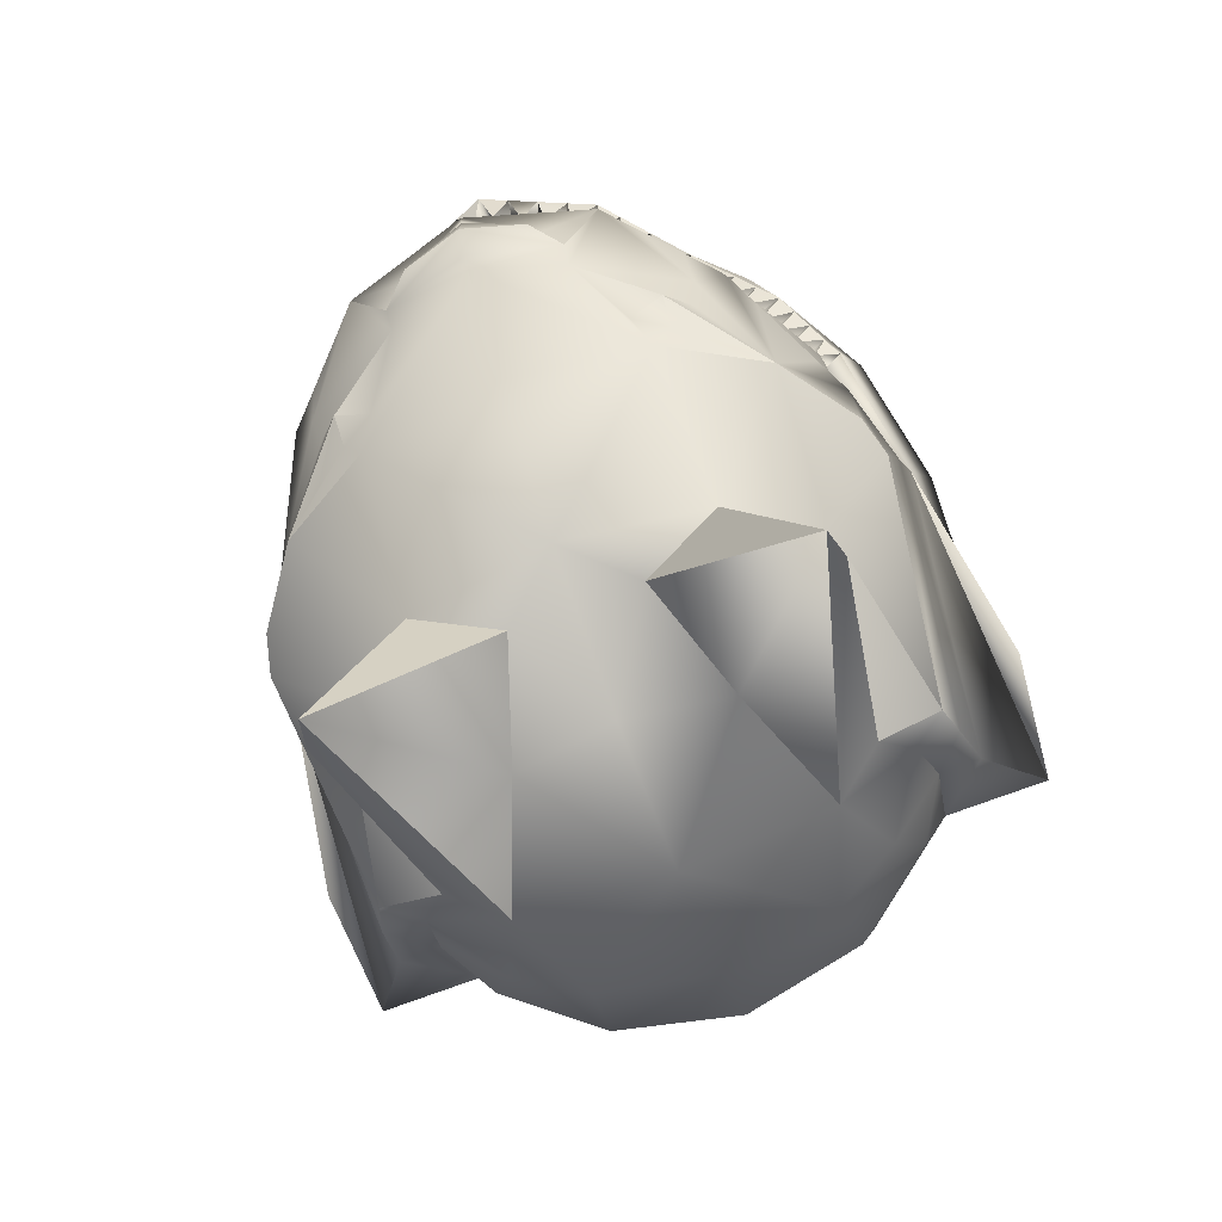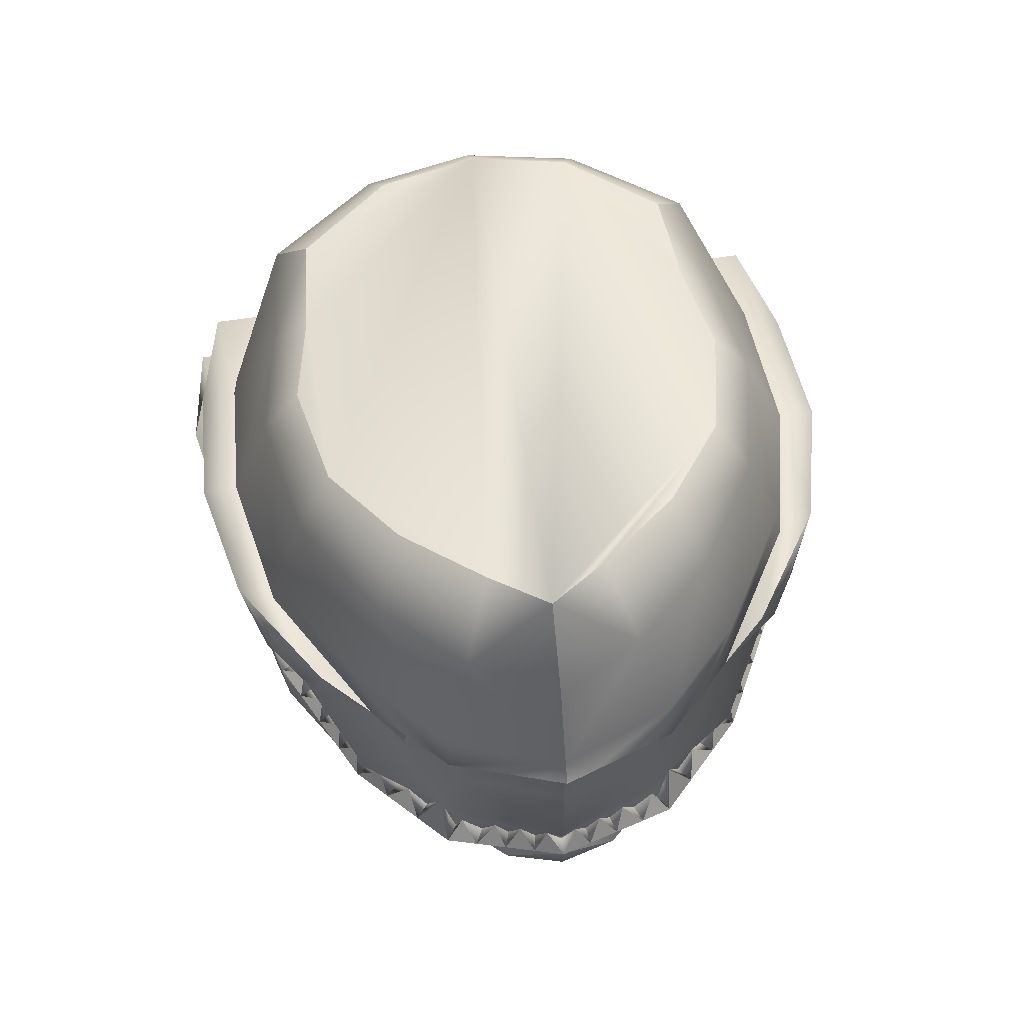
<metadata>
{"format":"obj","ext":"obj","renderer":"f3d","projection":"perspective","resolution":1024,"background":"white","views":[{"elev":-75.4,"azim":110.3,"up":"+Y"},{"elev":69.6,"azim":81.9,"up":"+Y"}]}
</metadata>
<code>
o new_helmet
v 0.3631 -3.124 0
v 0.3734 -3.335 0
v 0.3487 -3.125 0
v 0.3591 -3.336 0
v 0.3235 -3.418 -0.06764
v 0.3281 -3.15 -0.08992
v 0.1686 -3.271 -0.2307
v 0.155 -3.378 -0.2116
v 0.2612 -3.364 -0.1569
v 0.3152 -3.151 -0.08149
v 0.2579 -3.179 -0.1354
v 0.3325 -3.345 -0.08924
v 0.135 -3.689 -0.176
v -0.0418 -3.564 -0.1615
v 0.1463 -3.705 -0.1783
v 0.1089 -3.628 -0.1206
v 0.2183 -3.224 -0.2015
v 0.21 -3.225 -0.1761
v 0.3543 -3.131 -0.02248
v 0.3253 -3.167 -0.06678
v 0.3398 -3.159 -0.02949
v 0.3483 -3.154 -0.007854
v 0.2935 -3.166 -0.1227
v 0.3014 -3.158 -0.09451
v 0.2823 -3.167 -0.1125
v 0.2977 -3.181 -0.103
v 0.285 -3.219 -0.1239
v 0.2339 -3.202 -0.1558
v 0.2219 -3.214 -0.1659
v 0.2249 -3.234 -0.1702
v 0.2491 -3.215 -0.1502
v 0.2588 -3.207 -0.1421
v 0.2059 -3.236 -0.2088
v 0.186 -3.248 -0.1964
v 0.174 -3.26 -0.2066
v 0.1747 -3.274 -0.2117
v 0.1996 -3.254 -0.1912
v 0.2109 -3.246 -0.1819
v 0.3523 -3.342 -0.0734
v 0.3594 -3.34 -0.04894
v 0.3664 -3.338 -0.02447
v 0.3392 -3.343 -0.06693
v 0.3458 -3.341 -0.04462
v 0.3524 -3.338 -0.02231
v 0.3329 -3.327 -0.08353
v 0.3562 -3.32 -0.01241
v 0.349 -3.322 -0.03456
v 0.3422 -3.325 -0.05591
v 0.285 -3.358 -0.1343
v 0.3087 -3.351 -0.1118
v 0.3173 -3.313 -0.09991
v 0.2964 -3.337 -0.126
v 0.2764 -3.343 -0.1491
v 0.2154 -3.371 -0.1977
v 0.2427 -3.367 -0.1836
v 0.1816 -3.374 -0.1979
v 0.2081 -3.371 -0.1842
v 0.2346 -3.367 -0.1706
v 0.2513 -3.348 -0.1672
v 0.2262 -3.353 -0.1794
v 0.1996 -3.358 -0.1923
v 0.1709 -3.364 -0.2063
v 0.3705 -3.346 0
v 0.3706 -3.379 0
v 0.3537 -3.403 0
v 0.3572 -3.384 -0.04756
v 0.3358 -3.399 -0.06868
v 0.2644 -3.473 -0.1225
v 0.2849 -3.453 -0.1241
v 0.3622 -3.298 0
v 0.3559 -3.199 0
v 0.0946 -3.379 -0.2293
v 0.162 -3.271 -0.2168
v 0.1753 -3.285 -0.2159
v 0.1258 -3.329 -0.2238
v 0.3266 -3.205 -0.08213
v 0.2688 -3.224 -0.1402
v 0.3334 -3.308 -0.07687
v 0.2742 -3.327 -0.1616
v 0.1235 -3.362 -0.2247
v 0.1729 -3.353 -0.2077
v 0.3403 -3.132 -0.02037
v 0.332 -3.138 -0.04074
v 0.3236 -3.145 -0.06112
v 0.3513 -3.152 0
v 0.3194 -3.171 -0.08172
v 0.333 -3.163 -0.04692
v 0.2714 -3.199 -0.1297
v 0.3124 -3.174 -0.08855
v 0.2459 -3.191 -0.1456
v 0.1692 -3.279 -0.2163
v 0.2638 -3.204 -0.138
v 0.237 -3.225 -0.1602
v 0.198 -3.237 -0.1863
v 0.1882 -3.264 -0.2006
v 0.2765 -3.511 0
v 0.169 -3.569 0
v -0.2283 -3.175 0
v 0.3461 -3.429 0
v -0.1914 -3.115 0
v -0.2557 -3.242 0
v -0.2661 -3.319 0
v -0.1784 -3.53 0
v -0.08103 -3.571 0
v -0.2346 -3.482 0
v 0.04212 -3.591 0
v 0.2655 -2.966 0
v 0.3173 -3.031 0
v -0.2595 -3.402 0
v 0.3512 -3.107 0
v -0.1345 -3.515 -0.147
v -0.1231 -3.11 -0.1507
v 0.1828 -3.002 -0.1057
v -0.1665 -3.252 -0.1752
v 0.2507 -3.136 -0.1518
v 0.02587 -3.074 -0.1719
v 0.03994 -3.222 -0.2389
v -0.169 -3.399 -0.1872
v 0.09908 -3.379 -0.2441
v -0.1633 -3.526 -0.09429
v -0.1513 -3.169 -0.1783
v -0.04704 -3.095 -0.158
v 0.2357 -2.974 -0.04476
v -0.1768 -3.115 -0.07874
v 0.2608 -3.499 -0.108
v 0.22 -3.059 -0.1293
v -0.1722 -3.332 -0.1927
v 0.1469 -3.178 -0.2119
v 0.3147 -3.118 -0.09112
v -0.2304 -3.241 -0.09371
v 0.1157 -3.033 -0.1537
v -0.06447 -3.537 -0.1839
v -0.07515 -3.251 -0.23
v 0.02598 -3.13 -0.2039
v 0.08095 -3.353 -0.2499
v -0.1547 -3.481 -0.1674
v -0.2345 -3.402 -0.1084
v -0.2126 -3.481 -0.09906
v 0.282 -3.035 -0.06627
v 0.1305 -3.094 -0.1835
v -0.2118 -3.175 -0.09034
v -0.06288 -3.153 -0.189
v -0.0748 -3.569 -0.1219
v -0.2403 -3.319 -0.1119
v 0.1608 -3.378 -0.2259
v 0.27 -3.364 -0.1695
v 0.2679 -3.178 -0.147
v 0.3453 -3.344 -0.09787
v 0.07647 -3.353 -0.2351
v 0.02581 -3.574 -0.08277
v -0.01761 -3.572 -0.1419
v 0.139 -3.566 -0.1148
v 0.1217 -3.567 -0.05017
v 0.1512 -3.557 -0.1135
v 0.07979 -3.568 -0.12
v 0.1208 -3.686 -0.1846
v -0.1078 -3.478 -0.1934
v -0.07587 -3.282 -0.2355
v -0.07649 -3.368 -0.2429
v 0.1522 -3.2 -0.2164
v 0.03994 -3.222 -0.2673
v -0.169 -3.399 -0.2694
v 0.2169 -3.483 -0.1831
v -0.1722 -3.332 -0.2467
v 0.2797 -3.411 -0.1475
v 0.2332 -3.178 -0.1842
v -0.0418 -3.546 -0.2104
v 0.1073 -3.537 -0.1793
v -0.06357 -3.536 -0.2172
v -0.1078 -3.478 -0.226
v -0.07587 -3.282 -0.2639
v -0.07649 -3.368 -0.2812
v 0.1404 -3.2 -0.2448
v 0.1251 -3.468 -0.2353
v 0.156 -3.467 -0.2262
v 0.3456 -3.137 -0.04496
v 0.3369 -3.144 -0.06744
v 0.3136 -3.157 -0.1037
v 0.2555 -3.19 -0.1606
v 0.2431 -3.201 -0.1742
v 0.2307 -3.213 -0.1879
v 0.1935 -3.247 -0.2161
v 0.1811 -3.259 -0.2234
v 0.2951 -3.357 -0.1456
v 0.3202 -3.35 -0.1217
v 0.1881 -3.374 -0.2118
v 0.3476 -3.375 -0.05285
v 0.2789 -3.466 -0.09746
v 0.2681 -3.44 -0.1417
v 0.2421 -3.477 -0.1517
v 0.3249 -3.329 -0.09458
v 0.313 -3.332 -0.1058
v 0.2836 -3.193 -0.1182
v 0.3604 -3.32 0
v 0.3235 -3.418 0.06764
v 0.3281 -3.15 0.08992
v 0.1686 -3.271 0.2307
v 0.155 -3.378 0.2116
v 0.2612 -3.364 0.1569
v 0.3152 -3.151 0.08149
v 0.2579 -3.179 0.1354
v 0.3325 -3.345 0.08924
v 0.135 -3.689 0.176
v -0.0418 -3.564 0.1615
v 0.1463 -3.705 0.1783
v 0.1089 -3.628 0.1206
v 0.2183 -3.224 0.2015
v 0.21 -3.225 0.1761
v 0.3543 -3.131 0.02248
v 0.3253 -3.167 0.06678
v 0.3398 -3.159 0.02949
v 0.3483 -3.154 0.007854
v 0.2935 -3.166 0.1227
v 0.3014 -3.158 0.09451
v 0.2823 -3.167 0.1125
v 0.2977 -3.181 0.103
v 0.285 -3.219 0.1239
v 0.2339 -3.202 0.1558
v 0.2219 -3.214 0.1659
v 0.2249 -3.234 0.1702
v 0.2491 -3.215 0.1502
v 0.2588 -3.207 0.1421
v 0.2059 -3.236 0.2088
v 0.186 -3.248 0.1964
v 0.174 -3.26 0.2066
v 0.1747 -3.274 0.2117
v 0.1996 -3.254 0.1912
v 0.2109 -3.246 0.1819
v 0.3523 -3.342 0.0734
v 0.3594 -3.34 0.04894
v 0.3664 -3.338 0.02447
v 0.3392 -3.343 0.06693
v 0.3458 -3.341 0.04462
v 0.3524 -3.338 0.02231
v 0.3329 -3.327 0.08353
v 0.3562 -3.32 0.01241
v 0.349 -3.322 0.03456
v 0.3422 -3.325 0.05591
v 0.285 -3.358 0.1343
v 0.3087 -3.351 0.1118
v 0.3173 -3.313 0.09991
v 0.2964 -3.337 0.126
v 0.2764 -3.343 0.1491
v 0.2154 -3.371 0.1977
v 0.2427 -3.367 0.1836
v 0.1816 -3.374 0.1979
v 0.2081 -3.371 0.1842
v 0.2346 -3.367 0.1706
v 0.2513 -3.348 0.1672
v 0.2262 -3.353 0.1794
v 0.1996 -3.358 0.1923
v 0.1709 -3.364 0.2063
v 0.3572 -3.384 0.04756
v 0.3358 -3.399 0.06868
v 0.2644 -3.473 0.1225
v 0.2849 -3.453 0.1241
v 0.0946 -3.379 0.2293
v 0.162 -3.271 0.2168
v 0.1753 -3.285 0.2159
v 0.1258 -3.329 0.2238
v 0.3266 -3.205 0.08213
v 0.2688 -3.224 0.1402
v 0.3334 -3.308 0.07687
v 0.2742 -3.327 0.1616
v 0.1235 -3.362 0.2247
v 0.1729 -3.353 0.2077
v 0.3403 -3.132 0.02037
v 0.332 -3.138 0.04074
v 0.3236 -3.145 0.06112
v 0.3194 -3.171 0.08172
v 0.333 -3.163 0.04692
v 0.2714 -3.199 0.1297
v 0.3124 -3.174 0.08855
v 0.2459 -3.191 0.1456
v 0.1692 -3.279 0.2163
v 0.2638 -3.204 0.138
v 0.237 -3.225 0.1602
v 0.198 -3.237 0.1863
v 0.1882 -3.264 0.2006
v -0.1345 -3.515 0.147
v -0.1231 -3.11 0.1507
v 0.1828 -3.002 0.1057
v -0.1665 -3.252 0.1752
v 0.2507 -3.136 0.1518
v 0.02587 -3.074 0.1719
v 0.03994 -3.222 0.2389
v -0.169 -3.399 0.1872
v 0.09908 -3.379 0.2441
v -0.1633 -3.526 0.09429
v -0.1513 -3.169 0.1783
v -0.04704 -3.095 0.158
v 0.2357 -2.974 0.04476
v -0.1768 -3.115 0.07874
v 0.2608 -3.499 0.108
v 0.22 -3.059 0.1293
v -0.1722 -3.332 0.1927
v 0.1469 -3.178 0.2119
v 0.3147 -3.118 0.09112
v -0.2304 -3.241 0.09371
v 0.1157 -3.033 0.1537
v -0.06447 -3.537 0.1839
v -0.07515 -3.251 0.23
v 0.02598 -3.13 0.2039
v 0.08095 -3.353 0.2499
v -0.1547 -3.481 0.1674
v -0.2345 -3.402 0.1084
v -0.2126 -3.481 0.09906
v 0.282 -3.035 0.06627
v 0.1305 -3.094 0.1835
v -0.2118 -3.175 0.09034
v -0.06288 -3.153 0.189
v -0.0748 -3.569 0.1219
v -0.2403 -3.319 0.1119
v 0.1608 -3.378 0.2259
v 0.27 -3.364 0.1695
v 0.2679 -3.178 0.147
v 0.3453 -3.344 0.09787
v 0.07647 -3.353 0.2351
v 0.02581 -3.574 0.08277
v -0.01761 -3.572 0.1419
v 0.139 -3.566 0.1148
v 0.1217 -3.567 0.05017
v 0.1512 -3.557 0.1135
v 0.07979 -3.568 0.12
v 0.1208 -3.686 0.1846
v -0.1078 -3.478 0.1934
v -0.07587 -3.282 0.2355
v -0.07649 -3.368 0.2429
v 0.1522 -3.2 0.2164
v 0.03994 -3.222 0.2673
v -0.169 -3.399 0.2694
v 0.2169 -3.483 0.1831
v -0.1722 -3.332 0.2467
v 0.2797 -3.411 0.1475
v 0.2332 -3.178 0.1842
v -0.0418 -3.546 0.2104
v 0.1073 -3.537 0.1793
v -0.06357 -3.536 0.2172
v -0.1078 -3.478 0.226
v -0.07587 -3.282 0.2639
v -0.07649 -3.368 0.2812
v 0.1404 -3.2 0.2448
v 0.1251 -3.468 0.2353
v 0.156 -3.467 0.2262
v 0.3456 -3.137 0.04496
v 0.3369 -3.144 0.06744
v 0.3136 -3.157 0.1037
v 0.2555 -3.19 0.1606
v 0.2431 -3.201 0.1742
v 0.2307 -3.213 0.1879
v 0.1935 -3.247 0.2161
v 0.1811 -3.259 0.2234
v 0.2951 -3.357 0.1456
v 0.3202 -3.35 0.1217
v 0.1881 -3.374 0.2118
v 0.3476 -3.375 0.05285
v 0.2789 -3.466 0.09746
v 0.2681 -3.44 0.1417
v 0.2421 -3.477 0.1517
v 0.3249 -3.329 0.09458
v 0.313 -3.332 0.1058
v 0.2836 -3.193 0.1182
f 13 154 15
f 151 155 16
f 155 152 16
f 13 151 16
f 154 153 15
f 143 156 15
f 147 23 27
f 145 8 62
f 2 41 46
f 17 181 30
f 152 13 16
f 146 9 53
f 7 183 36
f 150 143 15
f 153 150 15
f 151 156 14
f 84 177 87
f 82 19 22
f 19 1 22
f 1 3 22
f 26 27 193
f 83 176 21
f 176 19 21
f 19 82 21
f 6 177 20
f 177 176 87
f 176 83 87
f 10 6 20
f 177 84 20
f 23 178 26
f 178 6 89
f 6 10 89
f 24 178 89
f 23 193 27
f 147 88 11
f 178 24 26
f 25 23 26
f 181 180 93
f 180 179 31
f 179 147 32
f 147 11 32
f 90 179 32
f 181 29 30
f 18 17 30
f 180 28 93
f 29 181 93
f 179 90 31
f 28 180 31
f 183 182 95
f 182 33 37
f 33 17 38
f 17 18 38
f 94 33 38
f 183 35 36
f 73 7 36
f 182 34 95
f 35 183 95
f 33 94 37
f 34 182 37
f 41 40 47
f 40 39 48
f 39 148 45
f 148 12 45
f 42 39 45
f 41 44 46
f 4 2 46
f 40 43 47
f 44 41 47
f 39 42 48
f 43 40 48
f 184 49 52
f 185 192 51
f 148 191 12
f 148 185 51
f 49 184 53
f 184 146 53
f 50 185 52
f 185 184 52
f 186 56 61
f 54 57 60
f 55 58 59
f 9 146 59
f 146 55 59
f 56 186 62
f 186 145 62
f 57 54 61
f 54 186 61
f 58 55 60
f 55 54 60
f 64 65 67
f 63 64 66
f 187 63 66
f 187 66 67
f 66 64 67
f 163 69 190
f 190 69 68
f 68 69 188
f 188 69 5
f 5 69 189
f 189 69 163
f 91 75 73
f 77 51 79
f 31 32 77
f 10 20 86
f 20 84 87
f 21 22 71
f 87 83 21
f 21 82 22
f 22 3 85
f 26 89 76
f 26 193 25
f 92 11 88
f 26 24 89
f 86 89 10
f 29 32 93
f 136 120 138
f 137 136 138
f 125 97 154
f 138 103 105
f 110 139 108
f 139 113 123
f 129 126 139
f 139 107 108
f 140 115 128
f 131 126 140
f 116 140 134
f 134 128 117
f 114 158 127
f 127 159 118
f 100 141 98
f 98 130 101
f 6 23 115
f 124 121 141
f 141 114 130
f 112 142 121
f 121 133 114
f 142 117 133
f 122 134 142
f 157 136 118
f 157 111 136
f 133 117 158
f 160 117 128
f 97 106 153
f 111 143 120
f 120 104 103
f 132 14 143
f 102 137 109
f 125 5 99
f 127 137 144
f 114 144 130
f 130 102 101
f 147 128 115
f 119 149 72
f 119 8 145
f 109 138 105
f 97 153 154
f 153 106 150
f 131 124 107
f 135 170 162
f 13 15 156
f 150 104 143
f 166 160 147
f 155 14 154
f 135 162 172
f 135 161 7
f 14 168 154
f 125 190 68
f 163 186 55
f 171 161 135
f 154 163 125
f 159 162 118
f 119 169 170
f 166 179 180
f 157 169 132
f 164 159 127
f 117 171 158
f 33 183 173
f 167 119 174
f 165 184 185
f 164 171 135
f 175 145 163
f 135 172 164
f 135 119 170
f 146 165 163
f 175 168 174
f 158 164 127
f 118 170 157
f 119 167 169
f 175 163 168
f 173 166 17
f 117 173 161
f 173 7 161
f 174 145 175
f 167 174 168
f 132 167 14
f 5 165 148
f 73 135 7
f 19 177 129
f 187 2 63
f 187 148 2
f 189 165 5
f 67 5 148
f 148 187 67
f 99 67 65
f 70 194 46
f 46 44 47
f 48 47 43
f 48 42 45
f 45 12 191
f 52 192 50
f 52 49 53
f 53 9 59
f 60 59 58
f 60 57 61
f 62 61 56
f 192 52 51
f 76 51 27
f 74 75 91
f 75 149 73
f 88 77 92
f 75 74 81
f 77 74 38
f 74 91 36
f 95 74 36
f 95 37 74
f 37 38 74
f 30 93 77
f 93 31 77
f 38 30 77
f 32 92 77
f 79 74 77
f 45 51 78
f 81 80 75
f 71 76 87
f 76 86 20
f 20 87 76
f 87 21 71
f 22 85 71
f 76 27 26
f 89 86 76
f 81 79 60
f 79 51 52
f 81 60 61
f 149 80 72
f 78 70 47
f 70 46 47
f 47 48 78
f 79 59 60
f 72 80 8
f 8 81 62
f 61 62 81
f 48 45 78
f 59 79 53
f 53 79 52
f 191 192 51
f 76 70 78
f 46 194 4
f 203 323 321
f 320 206 324
f 324 206 321
f 203 206 320
f 323 205 322
f 325 312 205
f 316 217 213
f 314 252 198
f 2 236 231
f 207 220 350
f 321 206 203
f 315 243 199
f 197 226 352
f 319 205 312
f 322 205 319
f 320 325 203
f 269 271 346
f 267 212 209
f 209 212 1
f 1 212 3
f 216 362 217
f 268 211 345
f 345 211 209
f 209 211 267
f 196 210 346
f 346 271 345
f 345 271 268
f 200 210 196
f 346 210 269
f 213 216 347
f 347 273 196
f 196 273 200
f 214 273 347
f 213 362 215
f 272 316 201
f 347 216 214
f 215 216 213
f 350 277 349
f 349 221 348
f 348 222 316
f 316 222 201
f 274 222 348
f 350 220 219
f 208 220 207
f 349 277 218
f 219 277 350
f 348 221 274
f 218 221 349
f 352 279 351
f 351 227 223
f 223 228 207
f 207 228 208
f 278 228 223
f 352 226 225
f 258 226 197
f 351 279 224
f 225 279 352
f 223 227 278
f 224 227 351
f 231 237 230
f 230 238 229
f 229 235 317
f 317 235 202
f 232 235 229
f 231 236 234
f 4 236 2
f 230 237 233
f 234 237 231
f 229 238 232
f 233 238 230
f 353 242 239
f 354 361 240
f 360 317 202
f 317 241 354
f 239 243 353
f 353 243 315
f 240 242 354
f 354 242 353
f 355 251 246
f 244 250 247
f 245 249 248
f 199 249 315
f 315 249 245
f 246 252 355
f 355 252 314
f 247 251 244
f 244 251 355
f 248 250 245
f 245 250 244
f 64 254 65
f 63 253 64
f 356 253 63
f 356 254 253
f 253 254 64
f 332 359 256
f 359 255 256
f 255 357 256
f 357 195 256
f 195 358 256
f 358 332 256
f 275 258 260
f 262 241 217
f 221 262 222
f 200 270 210
f 210 271 269
f 211 71 212
f 271 211 268
f 211 212 267
f 212 85 3
f 216 261 273
f 216 215 362
f 276 272 201
f 216 273 214
f 270 200 273
f 220 222 219
f 289 305 307
f 306 305 287
f 97 294 323
f 103 307 105
f 110 308 298
f 308 282 295
f 298 295 284
f 107 308 108
f 309 284 295
f 300 295 282
f 285 309 300
f 303 297 309
f 283 327 302
f 296 287 328
f 100 310 293
f 98 299 310
f 284 213 196
f 293 290 281
f 310 283 290
f 281 311 291
f 290 302 311
f 311 286 303
f 291 303 285
f 326 287 305
f 280 326 305
f 302 327 286
f 329 297 286
f 97 322 106
f 280 312 301
f 289 104 312
f 301 312 204
f 102 306 313
f 99 357 294
f 306 296 313
f 313 283 299
f 102 299 101
f 297 316 284
f 288 318 304
f 288 198 257
f 109 307 306
f 97 323 322
f 322 319 106
f 100 291 300
f 304 331 339
f 203 325 205
f 104 319 312
f 329 335 316
f 323 320 324
f 304 341 331
f 304 197 330
f 337 204 323
f 294 255 332
f 245 355 332
f 340 304 330
f 323 332 337
f 328 331 341
f 288 339 338
f 349 316 335
f 326 338 339
f 328 333 296
f 286 340 330
f 342 352 351
f 336 343 288
f 354 353 334
f 333 304 340
f 344 332 314
f 304 333 341
f 304 339 288
f 315 332 334
f 344 343 337
f 327 333 340
f 339 287 326
f 288 338 336
f 344 337 332
f 342 207 335
f 286 342 329
f 342 330 197
f 343 314 288
f 336 337 343
f 301 336 338
f 195 317 334
f 304 258 197
f 110 196 345
f 356 63 2
f 356 2 317
f 358 334 332
f 254 317 195
f 317 254 356
f 99 254 195
f 70 236 194
f 236 237 234
f 238 233 237
f 238 235 232
f 235 360 202
f 242 240 361
f 242 243 239
f 243 249 199
f 250 248 249
f 250 251 247
f 252 246 251
f 361 241 242
f 261 241 263
f 259 275 260
f 260 258 318
f 272 262 217
f 260 266 259
f 262 228 259
f 259 226 275
f 279 226 259
f 279 259 227
f 227 259 228
f 220 262 277
f 277 262 221
f 228 262 220
f 222 262 276
f 264 259 266
f 241 235 263
f 266 265 198
f 71 271 261
f 261 210 270
f 210 261 271
f 271 71 211
f 212 71 85
f 261 216 217
f 273 261 270
f 266 250 264
f 264 242 241
f 266 251 250
f 318 265 260
f 263 237 70
f 70 237 236
f 237 263 238
f 264 250 249
f 257 198 265
f 198 252 266
f 251 266 252
f 238 263 235
f 249 243 264
f 243 242 264
f 360 241 361
f 261 70 71
f 236 4 194
f 13 152 154
f 143 14 156
f 151 13 156
f 23 25 193
f 147 27 88
f 185 50 192
f 148 51 191
f 77 27 51
f 36 91 73
f 36 73 35
f 95 36 35
f 34 94 18
f 95 35 34
f 37 95 34
f 37 34 18
f 38 37 18
f 29 28 90
f 38 18 29
f 30 38 29
f 29 90 11
f 11 92 32
f 32 31 93
f 93 30 29
f 29 11 32
f 136 111 120
f 137 118 136
f 125 96 97
f 138 120 103
f 110 129 139
f 139 126 113
f 129 115 126
f 139 123 107
f 140 126 115
f 131 113 126
f 116 131 140
f 134 140 128
f 114 133 158
f 100 124 141
f 98 141 130
f 115 129 6
f 6 178 23
f 23 147 115
f 124 112 121
f 141 121 114
f 112 122 142
f 121 142 133
f 142 134 117
f 122 116 134
f 157 132 111
f 111 132 143
f 120 143 104
f 102 144 137
f 99 96 125
f 125 188 5
f 127 118 137
f 114 127 144
f 130 144 102
f 147 160 128
f 119 135 149
f 119 72 8
f 109 137 138
f 123 113 131
f 131 116 122
f 122 112 124
f 124 100 107
f 107 123 131
f 131 122 124
f 150 106 104
f 166 173 160
f 154 152 155
f 155 151 14
f 14 167 168
f 125 163 190
f 68 188 125
f 55 146 163
f 163 145 186
f 186 54 55
f 154 168 163
f 159 172 162
f 181 17 166
f 166 147 179
f 180 181 166
f 157 170 169
f 164 172 159
f 117 161 171
f 173 17 33
f 33 182 183
f 183 7 173
f 185 148 165
f 165 146 184
f 158 171 164
f 118 162 170
f 117 160 173
f 174 119 145
f 132 169 167
f 73 149 135
f 110 1 19
f 19 176 177
f 177 6 129
f 129 110 19
f 189 163 165
f 99 5 67
f 76 78 51
f 88 27 77
f 79 81 74
f 45 191 51
f 81 8 80
f 149 75 80
f 76 71 70
f 203 205 323
f 325 204 312
f 320 204 325
f 213 217 362
f 272 217 316
f 354 241 361
f 360 241 317
f 262 264 241
f 258 275 226
f 258 226 279
f 278 224 225
f 225 258 279
f 225 279 227
f 208 278 225
f 274 218 219
f 208 225 227
f 201 274 219
f 219 208 227
f 219 227 228
f 276 201 219
f 277 221 222
f 222 276 219
f 219 228 220
f 220 277 222
f 289 280 305
f 306 307 305
f 97 96 294
f 103 289 307
f 110 108 308
f 308 292 282
f 298 308 295
f 107 292 308
f 309 297 284
f 300 309 295
f 285 303 309
f 303 286 297
f 283 296 327
f 100 98 310
f 98 101 299
f 196 298 284
f 284 316 213
f 213 347 196
f 293 310 290
f 310 299 283
f 281 290 311
f 290 283 302
f 311 302 286
f 291 311 303
f 280 301 326
f 280 289 312
f 289 103 104
f 102 109 306
f 294 96 99
f 99 195 357
f 306 287 296
f 313 296 283
f 102 313 299
f 297 329 316
f 288 257 318
f 288 314 198
f 109 105 307
f 300 282 292
f 292 107 100
f 100 293 281
f 291 285 300
f 100 281 291
f 300 292 100
f 104 106 319
f 329 342 335
f 324 321 323
f 323 204 320
f 337 336 204
f 294 357 255
f 255 359 332
f 332 315 245
f 245 244 355
f 355 314 332
f 323 294 332
f 328 287 331
f 335 207 350
f 349 348 316
f 335 350 349
f 326 301 338
f 328 341 333
f 286 327 340
f 223 207 342
f 342 197 352
f 351 223 342
f 334 317 354
f 353 315 334
f 327 296 333
f 339 331 287
f 286 330 342
f 343 344 314
f 301 204 336
f 304 318 258
f 209 1 110
f 110 298 196
f 196 346 345
f 345 209 110
f 358 195 334
f 99 65 254
f 261 217 241
f 272 276 262
f 264 262 259
f 241 360 235
f 266 260 265
f 318 257 265
f 261 263 70
l 25 11
l 10 24
l 24 25
l 84 10
l 3 82
l 215 201
l 200 214
l 214 215
l 269 200
l 3 267

</code>
